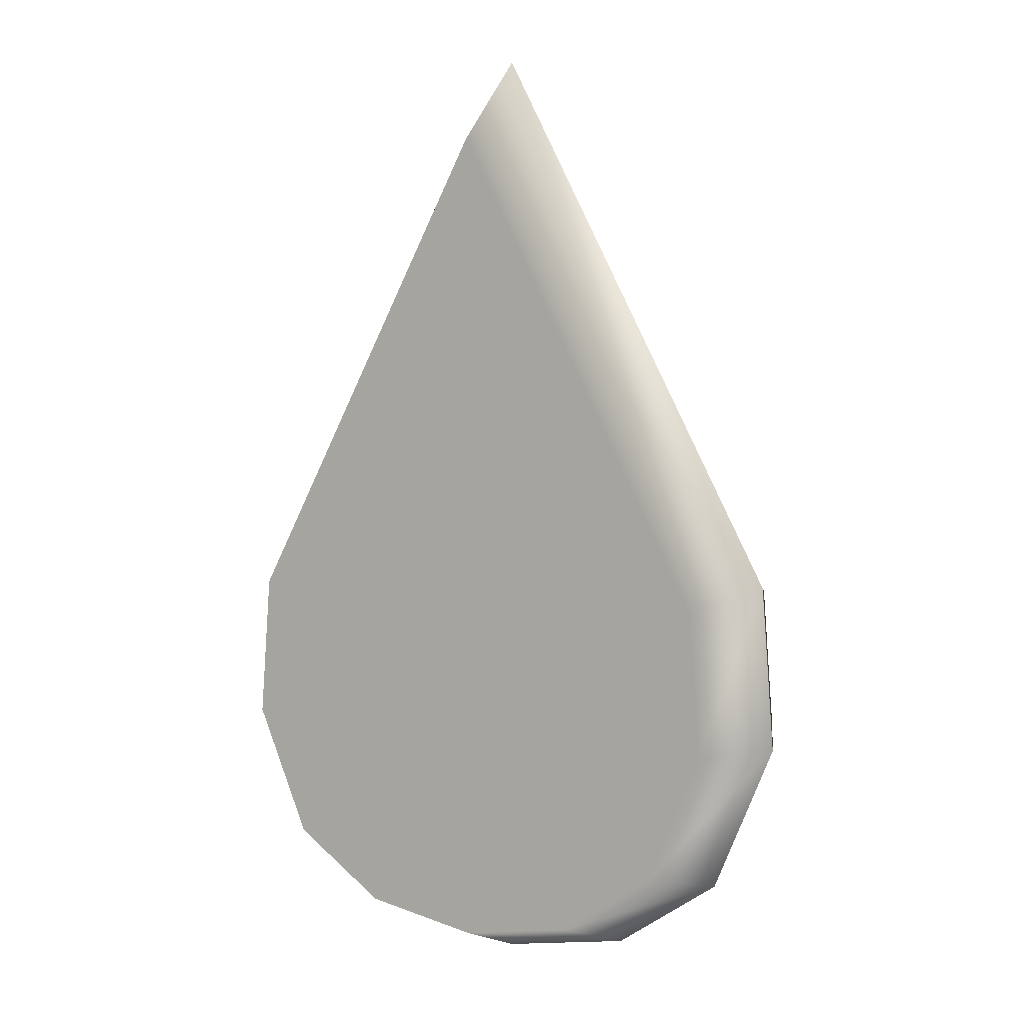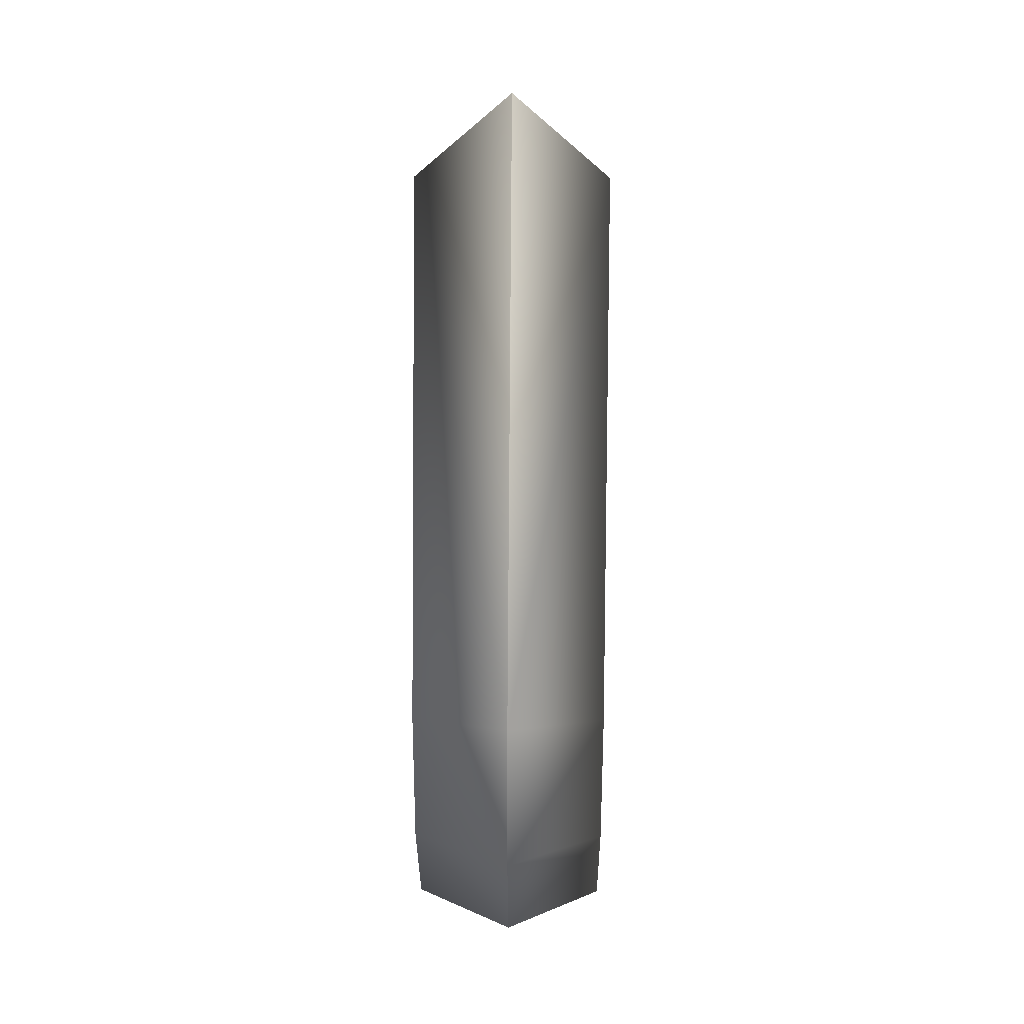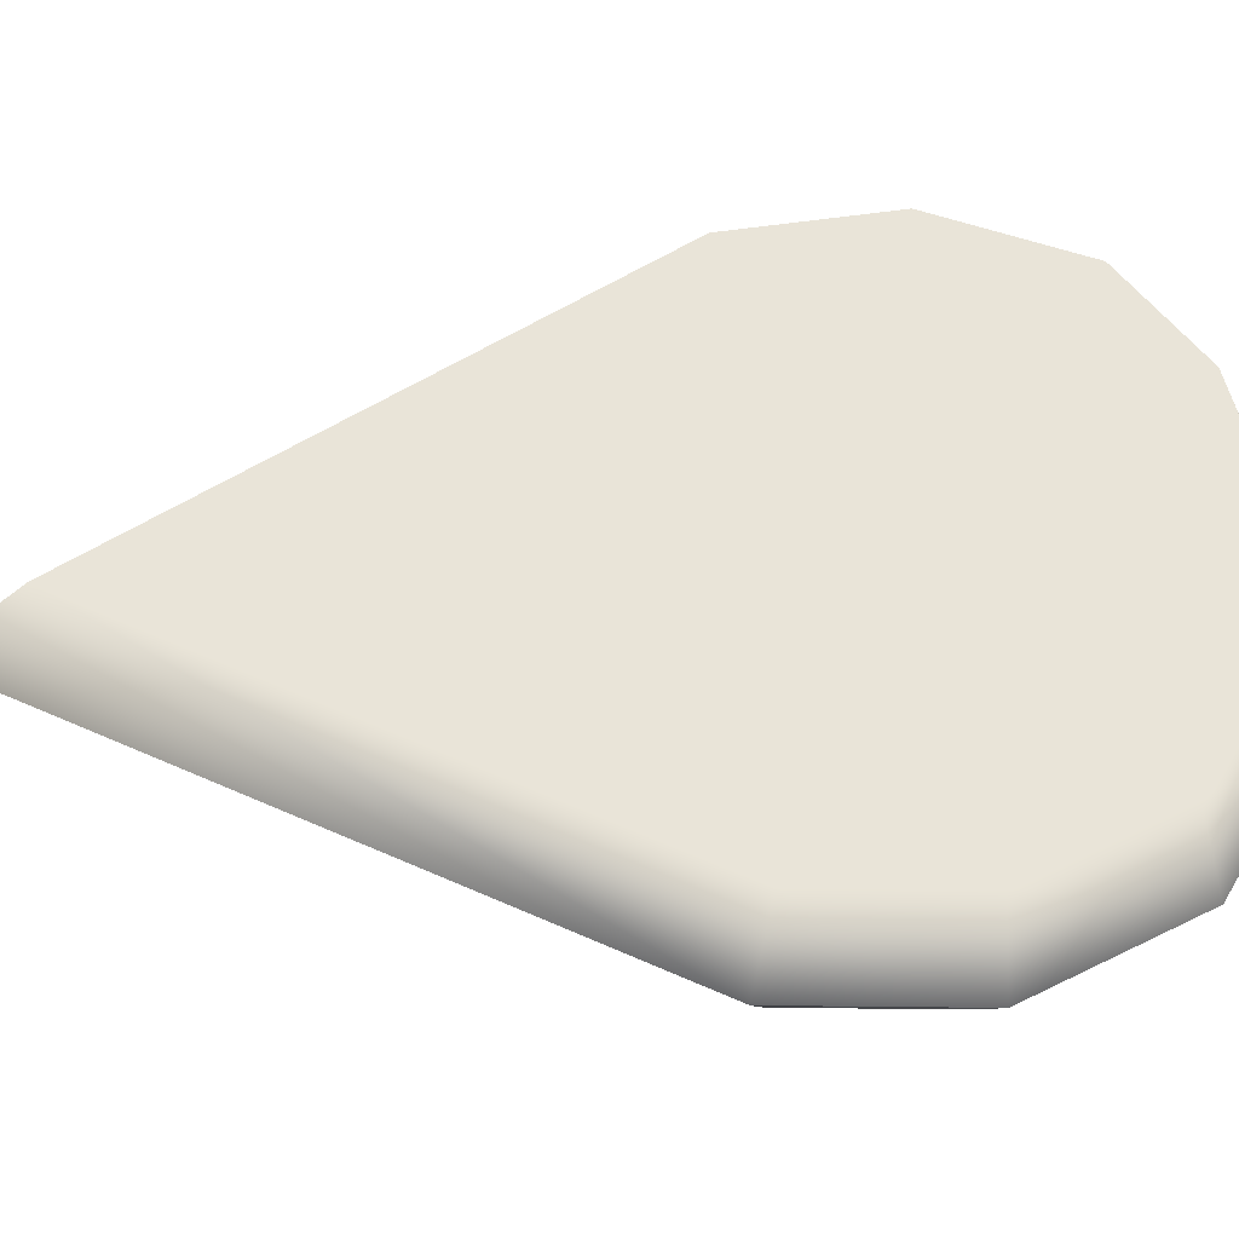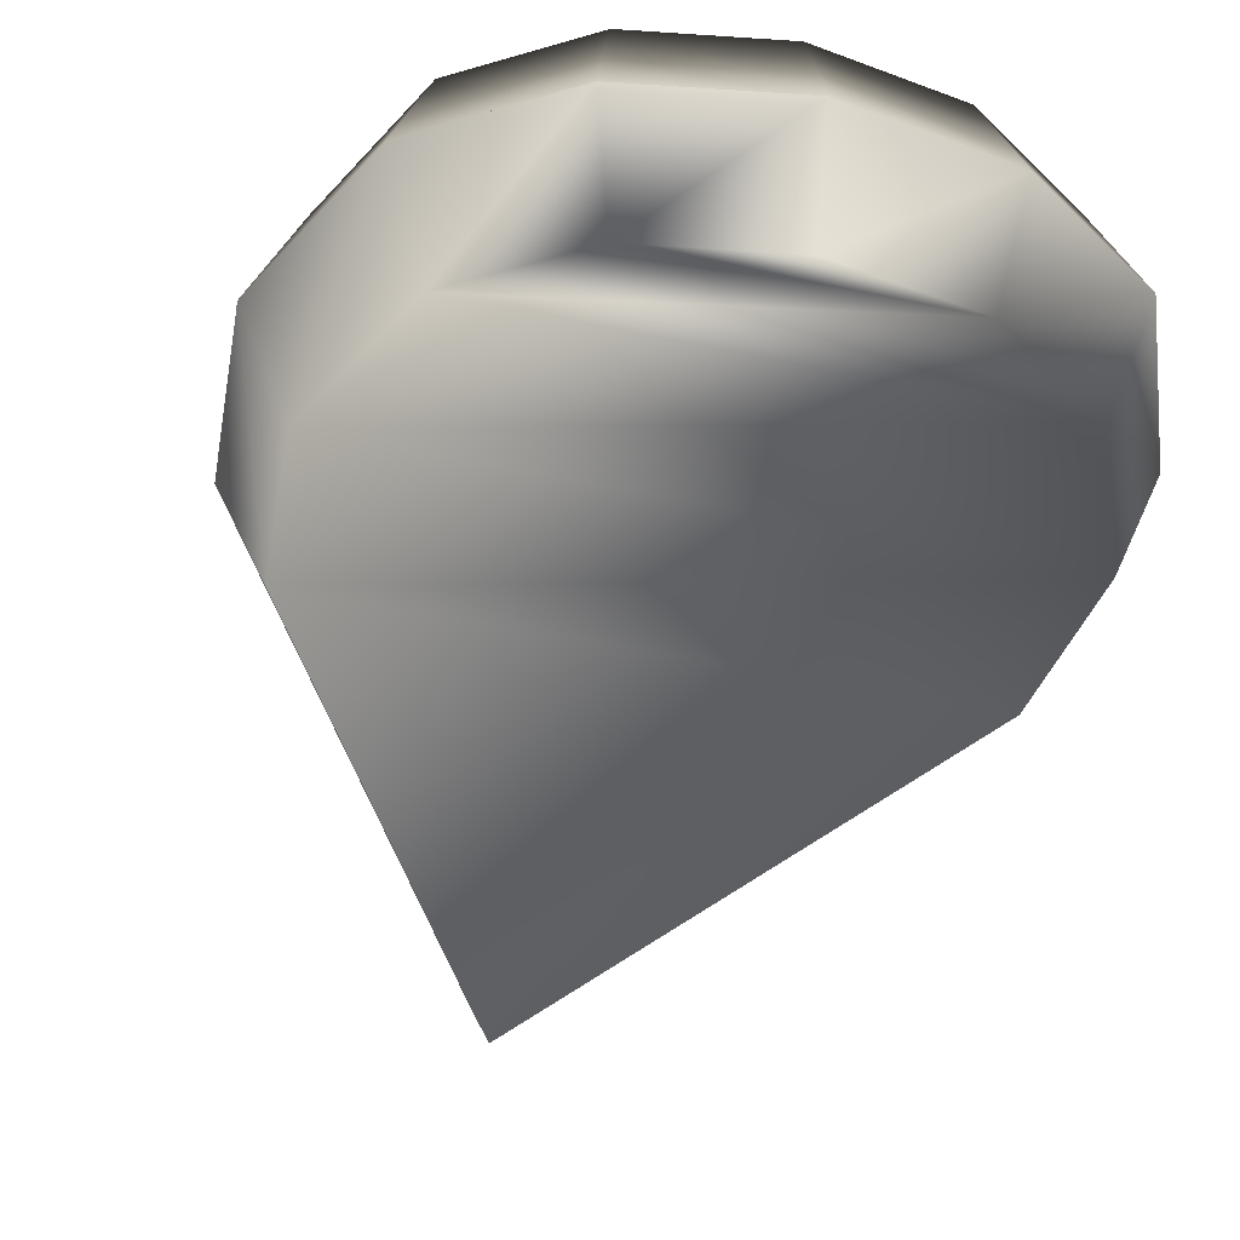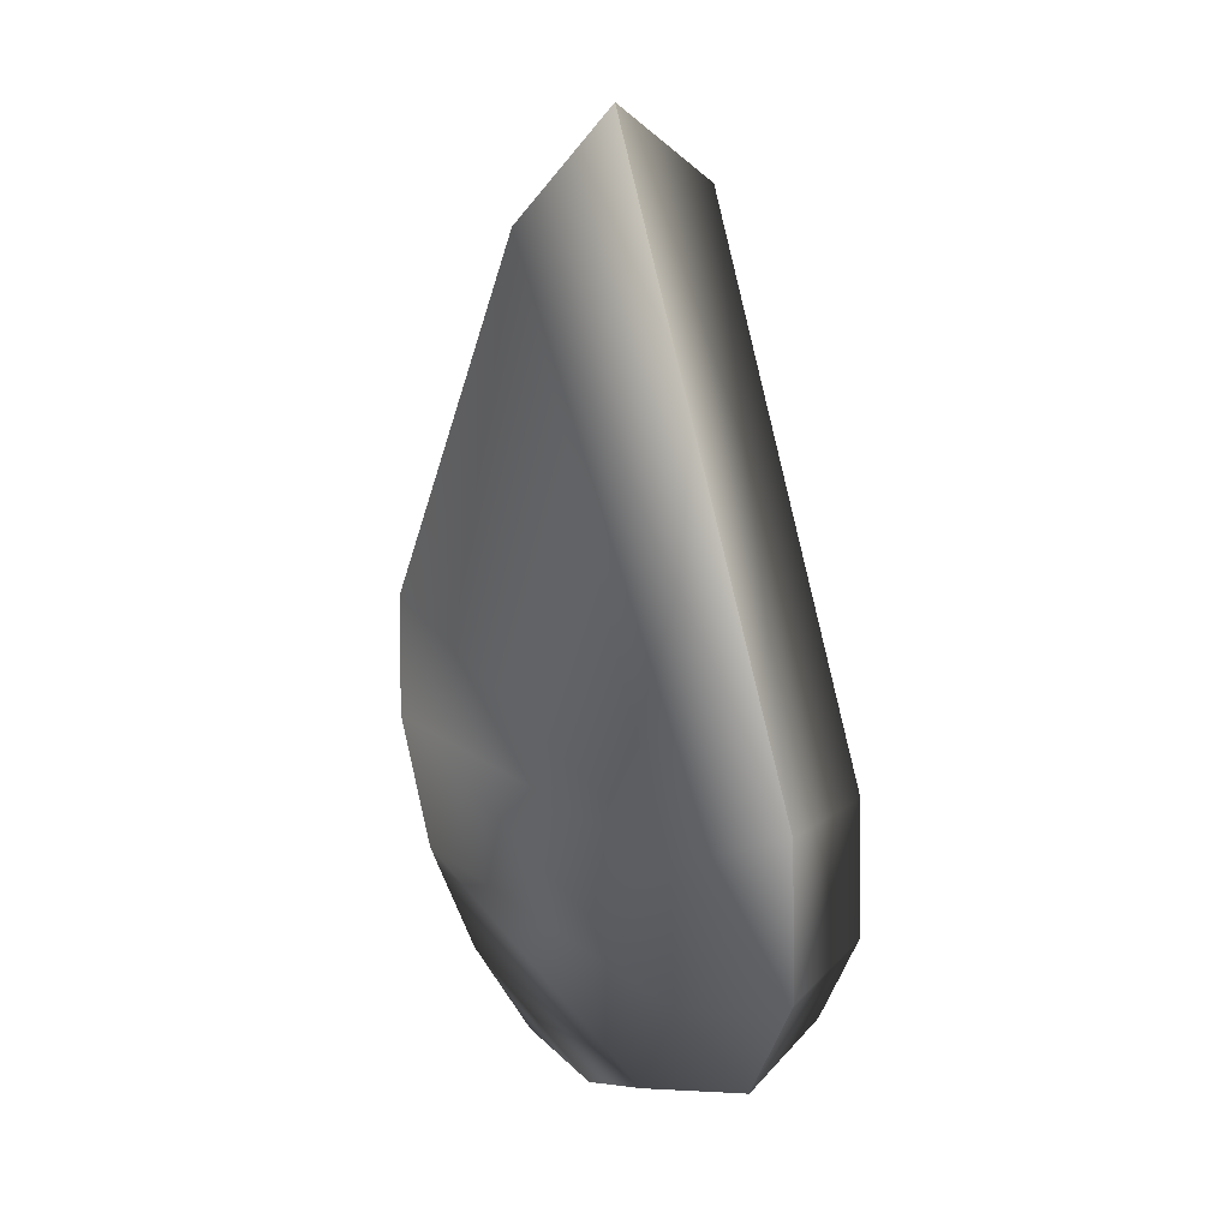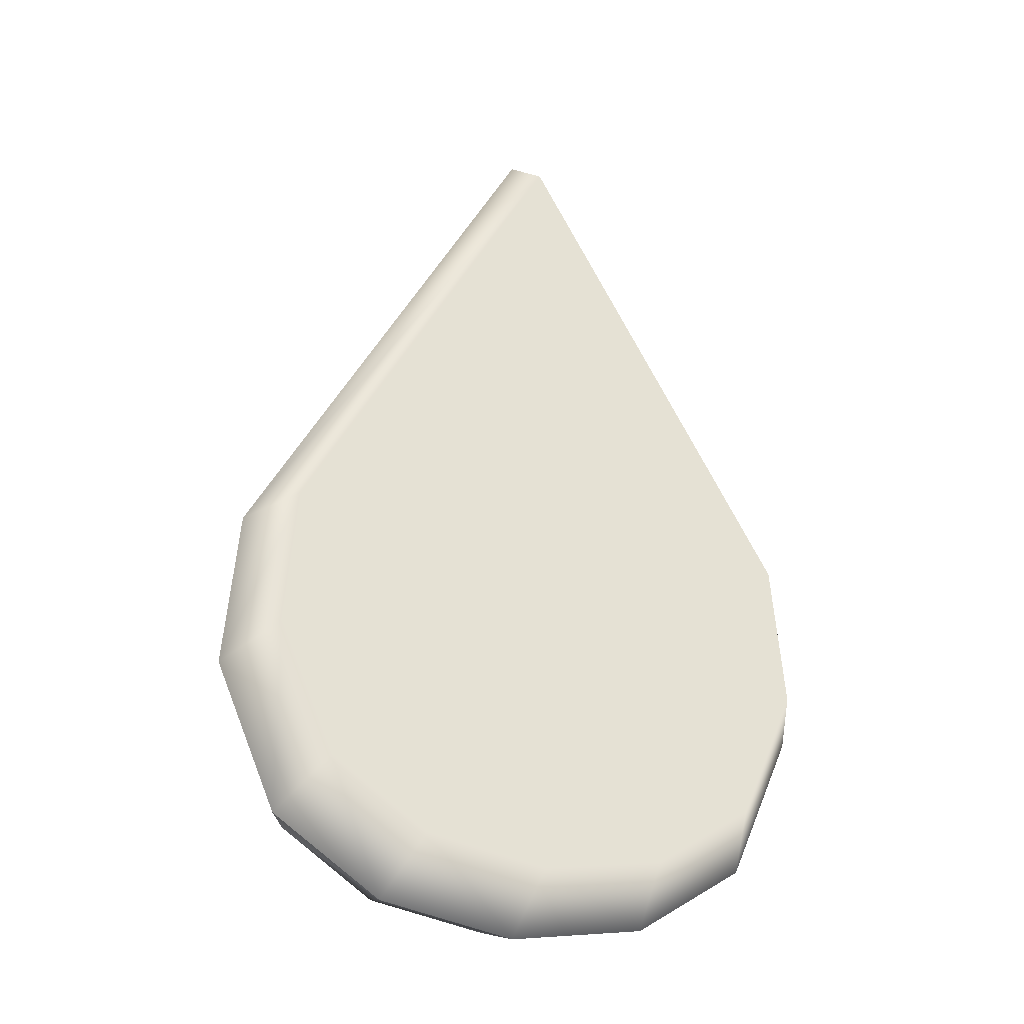
<metadata>
{"format":"obj","ext":"obj","renderer":"f3d","projection":"perspective","resolution":1024,"background":"white","views":[{"elev":5.3,"azim":29.5,"up":"+Y"},{"elev":33.4,"azim":-89.1,"up":"+Y"},{"elev":60.1,"azim":-93.9,"up":"+Z"},{"elev":-41.1,"azim":-14.7,"up":"+Z"},{"elev":30.8,"azim":-120.2,"up":"+Y"},{"elev":-30.7,"azim":-19.3,"up":"+Y"}]}
</metadata>
<code>
o GSO_Gauge_Fuel_111
v 0.08598 -0.2456 0.000219
v 0.156 -0.1975 0.000219
v 0.1356 -0.1813 -0.06166
v 0.1969 -0.1007 0.000219
v 0.1711 -0.09714 -0.06166
v 0.1884 0.006948 0.000219
v 0.1638 -0.003524 -0.06166
v -0.000523 0.358 0.000219
v -0.000522 0.3017 -0.06166
v -0.1895 0.006948 0.000219
v -0.1648 -0.003524 -0.06166
v -0.1979 -0.1007 0.000219
v -0.1722 -0.09714 -0.06166
v -0.1571 -0.1975 0.000219
v -0.1366 -0.1813 -0.06166
v -0.08703 -0.2456 0.000219
v -0.000522 -0.2608 0.000219
v -0.07573 -0.2231 -0.06166
v 0.07469 -0.2231 -0.06166
v -0.000522 -0.2363 -0.06166
v -0.000522 -0.2363 0.0621
v 0.07469 -0.2231 0.0621
v -0.07573 -0.2231 0.0621
v -0.000522 -0.2608 0.000219
v -0.08703 -0.2456 0.000219
v -0.1366 -0.1813 0.0621
v -0.1571 -0.1975 0.000219
v -0.1722 -0.09714 0.0621
v -0.1979 -0.1007 0.000219
v -0.1648 -0.003524 0.0621
v -0.1895 0.006948 0.000219
v -0.000522 0.3017 0.0621
v -0.000523 0.358 0.000219
v 0.1638 -0.003524 0.0621
v 0.1884 0.006948 0.000219
v 0.1711 -0.09714 0.0621
v 0.1969 -0.1007 0.000219
v 0.1356 -0.1813 0.0621
v 0.156 -0.1975 0.000219
v 0.08598 -0.2456 0.000219
f 1 17 20
f 20 19 1
f 15 3 19
f 19 3 2
f 3 15 13
f 13 5 3
f 3 5 4
f 6 4 5
f 2 1 19
f 4 2 3
f 5 13 11
f 11 7 5
f 5 7 6
f 8 6 7
f 11 9 7
f 10 8 9
f 9 11 10
f 12 10 11
f 7 9 8
f 11 13 12
f 14 12 13
f 13 15 14
f 19 18 15
f 15 18 16
f 17 16 18
f 16 14 15
f 18 20 17
f 20 18 19
f 21 22 23
f 23 24 21
f 24 23 25
f 26 25 23
f 22 26 23
f 25 26 27
f 28 27 26
f 27 28 29
f 30 29 28
f 29 30 31
f 32 31 30
f 31 32 33
f 34 33 32
f 30 34 32
f 33 34 35
f 36 35 34
f 30 36 34
f 36 30 28
f 35 36 37
f 38 37 36
f 28 38 36
f 38 28 26
f 37 38 39
f 22 39 38
f 26 22 38
f 39 22 40
f 21 40 22
f 40 21 24

</code>
